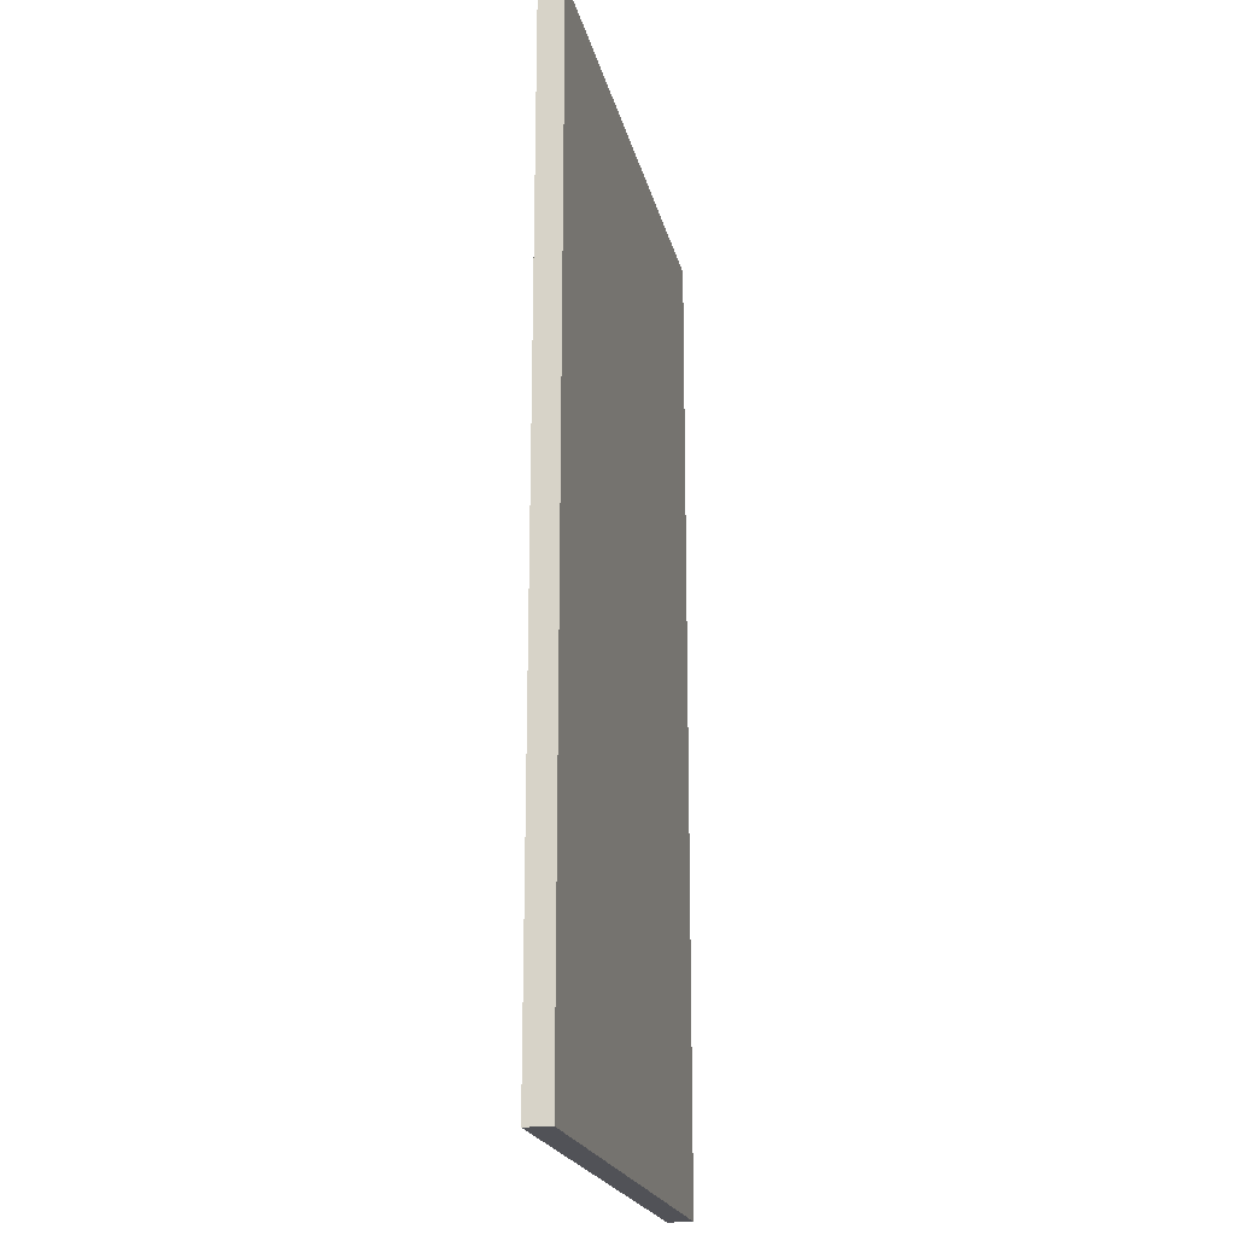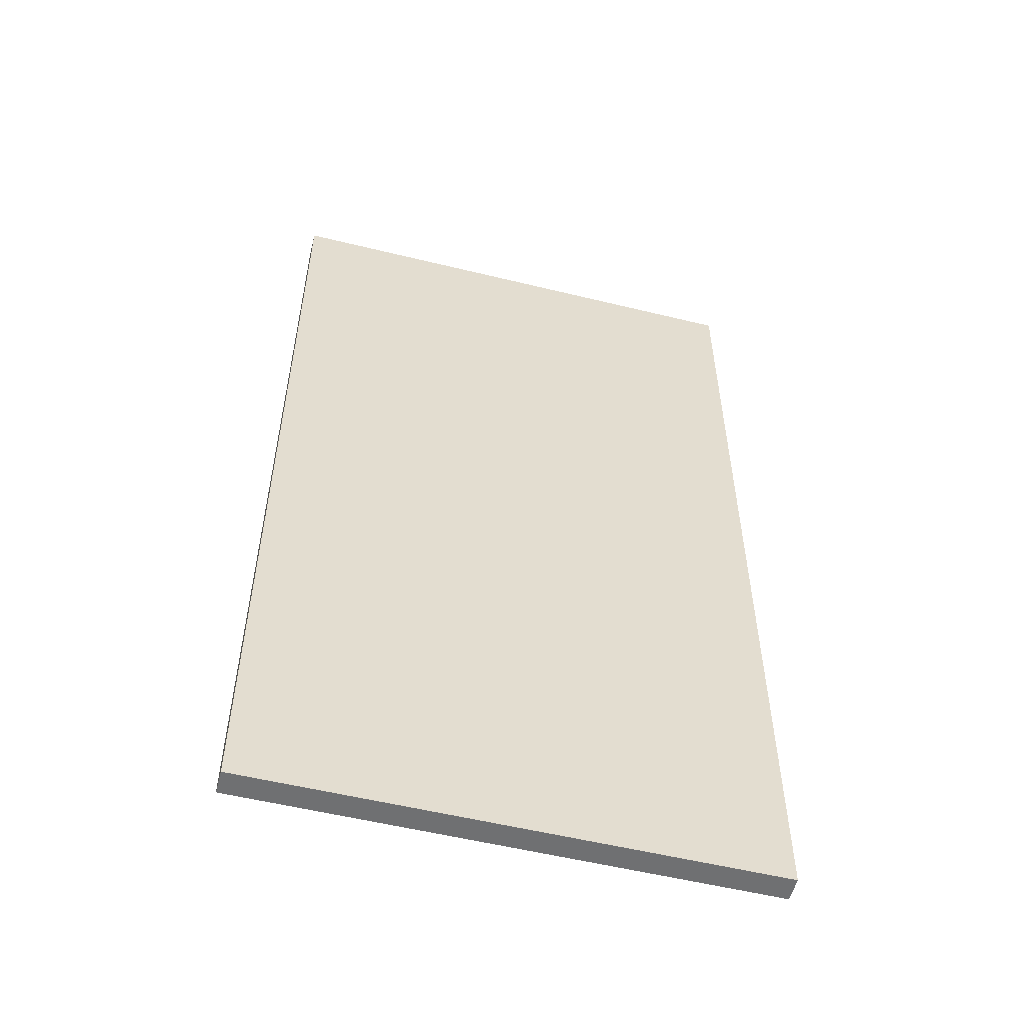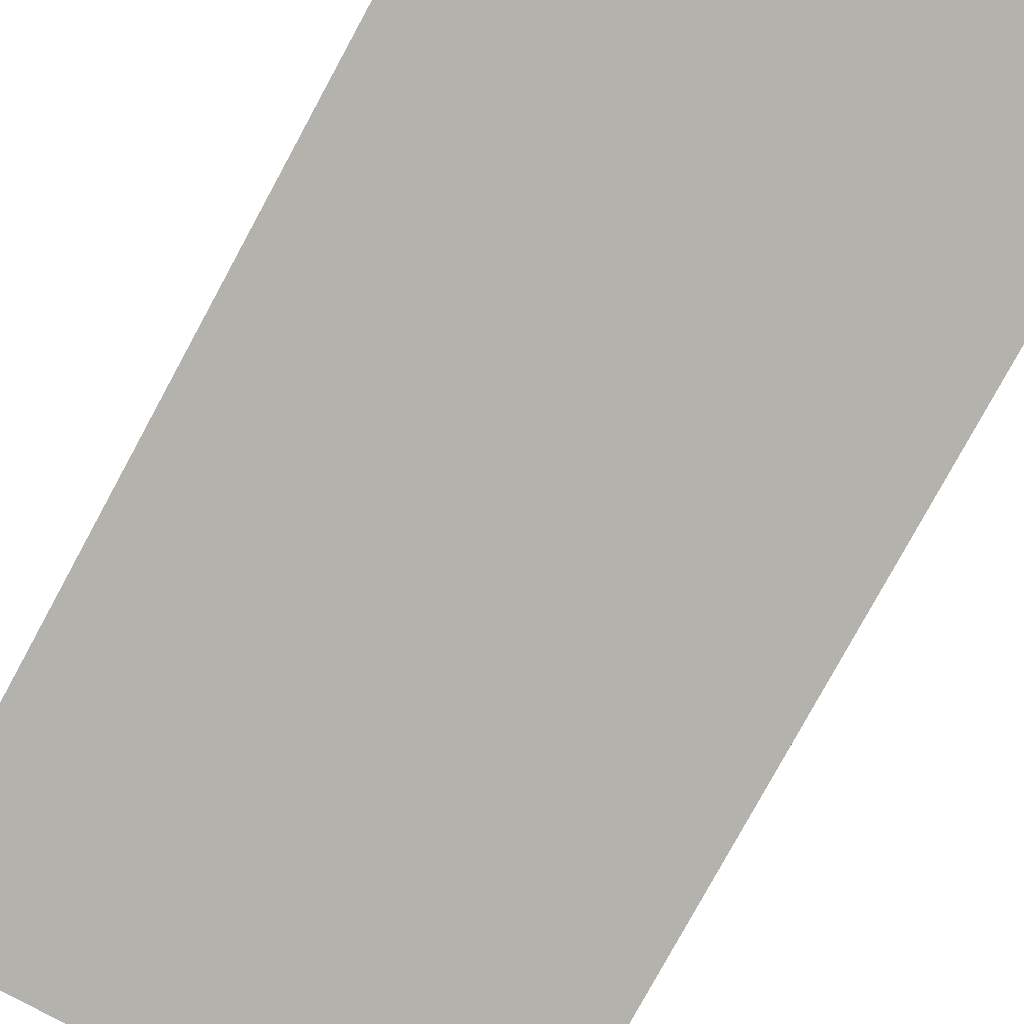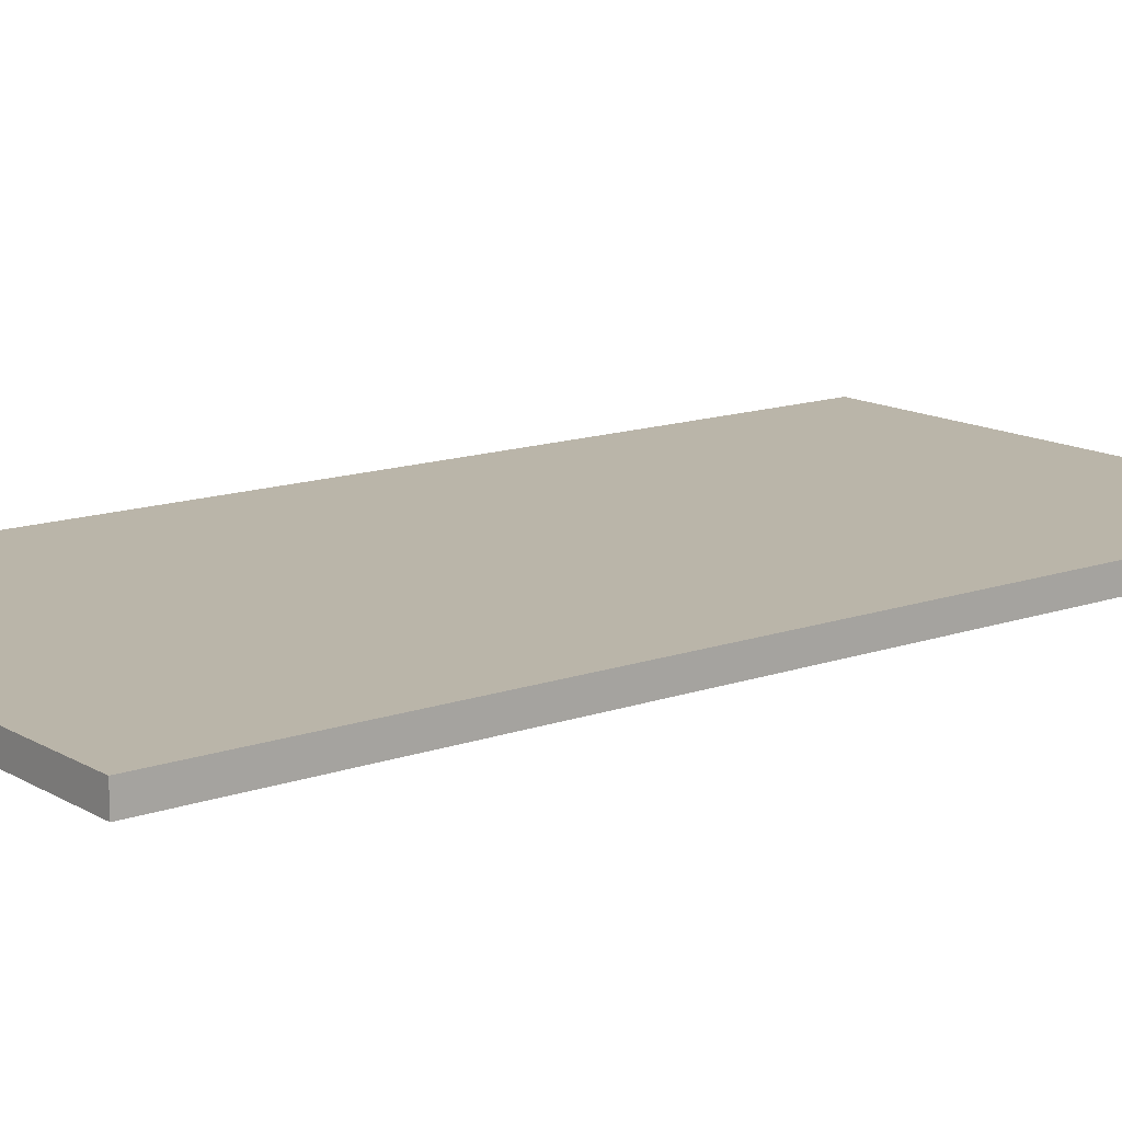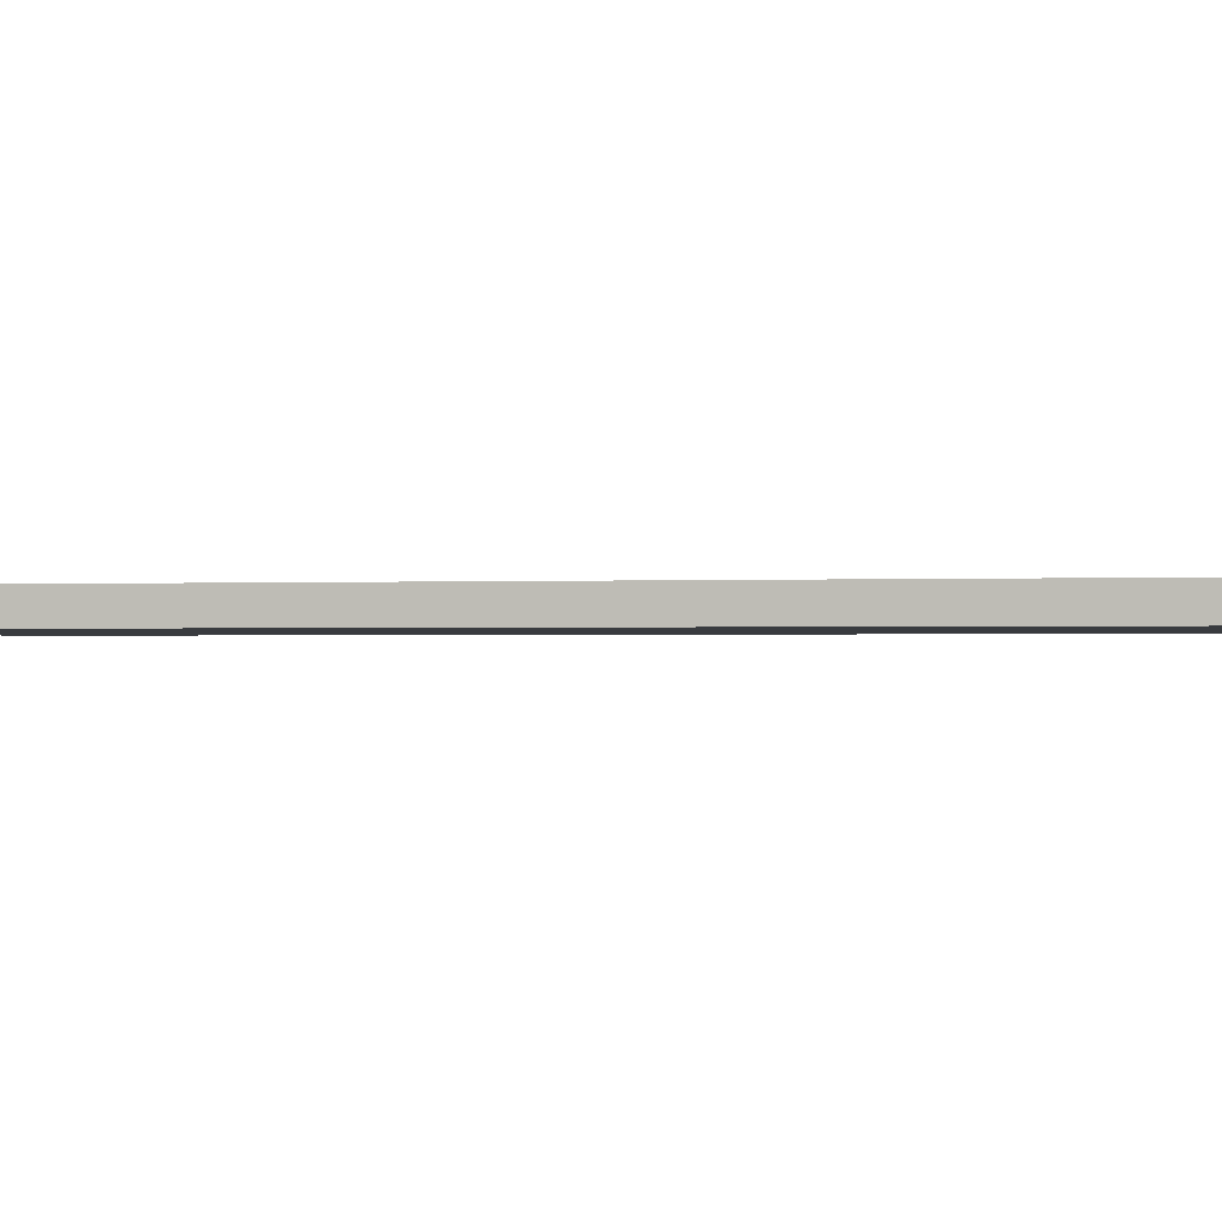
<metadata>
{"format":"obj","ext":"obj","renderer":"f3d","projection":"perspective","resolution":1024,"background":"white","views":[{"elev":-21.6,"azim":-77.2,"up":"+Z"},{"elev":-54.9,"azim":165.5,"up":"+Z"},{"elev":-79.4,"azim":-28.6,"up":"+Y"},{"elev":13.7,"azim":51.9,"up":"+Y"},{"elev":-0.8,"azim":-76.1,"up":"+Y"}]}
</metadata>
<code>
o
v 0 2 0
v 0 2 -0.2
v 0 2 -0.5
v 0 2 -4
v 0 2.1 0
v 0 2.1 -0.2
v 0 2.1 -0.5
v 0 2.1 -4
v 2.1 2 0
v 2.1 2 -0.2
v 2.1 2 -0.5
v 2.1 2 -1.3
v 2.1 2 -1.5
v 2.1 2 -4
v 2.1 2.1 0
v 2.1 2.1 -0.2
v 2.1 2.1 -0.5
v 2.1 2.1 -1.3
v 2.1 2.1 -1.5
v 2.1 2.1 -4
v 0 2 0
v 0 2.1 0
v 1.3 2 0
v 1.3 2.1 0
v 1.5 2 0
v 1.5 2.1 0
v 2.1 2 0
v 2.1 2.1 0
v 0 2 -4
v 0 2.1 -4
v 0.8 2 -4
v 0.8 2.1 -4
v 1.1 2 -4
v 1.1 2.1 -4
v 2.1 2 -4
v 2.1 2.1 -4
v 0 2 0
v 1.3 2 0
v 1.5 2 0
v 2.1 2 0
v 1.5 2 -0.1
v 1.6 2 -0.1
v 0 2 -0.2
v 0.2 2 -0.2
v 0.5 2 -0.2
v 0.6 2 -0.2
v 1.3 2 -0.2
v 1.6 2 -0.2
v 2 2 -0.2
v 2.1 2 -0.2
v 0.5 2 -0.3
v 0.6 2 -0.3
v 0 2 -0.5
v 0.2 2 -0.5
v 1 2 -0.5
v 1.2 2 -0.5
v 2 2 -0.5
v 2.1 2 -0.5
v 1.8 2 -0.6
v 2 2 -0.6
v 0.5 2 -0.7
v 0.7 2 -0.7
v 1.6 2 -0.7
v 1.7 2 -0.7
v 1 2 -0.8
v 1.2 2 -0.8
v 1.6 2 -0.8
v 1.7 2 -0.8
v 1.8 2 -0.8
v 2 2 -0.8
v 0.2 2 -1.1
v 0.4 2 -1.1
v 0.5 2 -1.1
v 0.7 2 -1.1
v 1.4 2 -1.2
v 1.5 2 -1.2
v 1.4 2 -1.3
v 1.5 2 -1.3
v 1.7 2 -1.3
v 1.9 2 -1.3
v 2.1 2 -1.3
v 1.9 2 -1.5
v 2.1 2 -1.5
v 0.2 2 -1.6
v 0.4 2 -1.6
v 0.4 2 -1.7
v 0.7 2 -1.7
v 0.8 2 -1.7
v 0.7 2 -1.8
v 0.8 2 -1.8
v 1 2 -1.8
v 1.3 2 -1.8
v 1.5 2 -1.8
v 1.7 2 -1.8
v 0.4 2 -2
v 0.7 2 -2
v 1 2 -2.1
v 1.2 2 -2.1
v 1.3 2 -2.1
v 1 2 -2.2
v 1.2 2 -2.2
v 1.3 2 -2.3
v 1.4 2 -2.3
v 1.7 2 -2.3
v 1.8 2 -2.3
v 0.2 2 -2.4
v 0.5 2 -2.4
v 1.3 2 -2.4
v 1.4 2 -2.4
v 1.7 2 -2.4
v 1.8 2 -2.4
v 0.2 2 -2.6
v 0.4 2 -2.6
v 0.5 2 -2.6
v 0.9 2 -2.6
v 1 2 -2.6
v 0.4 2 -2.7
v 0.5 2 -2.7
v 0.9 2 -2.7
v 1 2 -2.7
v 1 2 -2.9
v 1.2 2 -2.9
v 1.9 2 -2.9
v 2 2 -2.9
v 0.1 2 -3
v 0.3 2 -3
v 1.9 2 -3
v 2 2 -3
v 0.1 2 -3.1
v 0.3 2 -3.1
v 1.3 2 -3.1
v 1.5 2 -3.1
v 1 2 -3.2
v 1.2 2 -3.2
v 0.4 2 -3.3
v 0.7 2 -3.3
v 0.4 2 -3.5
v 0.7 2 -3.5
v 1.3 2 -3.5
v 1.5 2 -3.5
v 1.9 2 -3.6
v 2 2 -3.6
v 0.2 2 -3.7
v 0.5 2 -3.7
v 1.3 2 -3.7
v 1.4 2 -3.7
v 1.9 2 -3.7
v 2 2 -3.7
v 1.3 2 -3.8
v 1.4 2 -3.8
v 0.2 2 -3.9
v 0.5 2 -3.9
v 0.8 2 -3.9
v 1.1 2 -3.9
v 0 2 -4
v 0.8 2 -4
v 1.1 2 -4
v 2.1 2 -4
v 0 2.1 0
v 1.3 2.1 0
v 1.5 2.1 0
v 2.1 2.1 0
v 1.5 2.1 -0.1
v 1.6 2.1 -0.1
v 0 2.1 -0.2
v 0.2 2.1 -0.2
v 0.5 2.1 -0.2
v 0.6 2.1 -0.2
v 1.3 2.1 -0.2
v 1.6 2.1 -0.2
v 2 2.1 -0.2
v 2.1 2.1 -0.2
v 0.5 2.1 -0.3
v 0.6 2.1 -0.3
v 0 2.1 -0.5
v 0.2 2.1 -0.5
v 1 2.1 -0.5
v 1.2 2.1 -0.5
v 2 2.1 -0.5
v 2.1 2.1 -0.5
v 1.8 2.1 -0.6
v 2 2.1 -0.6
v 0.5 2.1 -0.7
v 0.7 2.1 -0.7
v 1.6 2.1 -0.7
v 1.7 2.1 -0.7
v 1 2.1 -0.8
v 1.2 2.1 -0.8
v 1.6 2.1 -0.8
v 1.7 2.1 -0.8
v 1.8 2.1 -0.8
v 2 2.1 -0.8
v 0.2 2.1 -1.1
v 0.4 2.1 -1.1
v 0.5 2.1 -1.1
v 0.7 2.1 -1.1
v 1.4 2.1 -1.2
v 1.5 2.1 -1.2
v 1.4 2.1 -1.3
v 1.5 2.1 -1.3
v 1.7 2.1 -1.3
v 1.9 2.1 -1.3
v 2.1 2.1 -1.3
v 1.9 2.1 -1.5
v 2.1 2.1 -1.5
v 0.2 2.1 -1.6
v 0.4 2.1 -1.6
v 0.4 2.1 -1.7
v 0.7 2.1 -1.7
v 0.8 2.1 -1.7
v 0.7 2.1 -1.8
v 0.8 2.1 -1.8
v 1 2.1 -1.8
v 1.3 2.1 -1.8
v 1.5 2.1 -1.8
v 1.7 2.1 -1.8
v 0.4 2.1 -2
v 0.7 2.1 -2
v 1 2.1 -2.1
v 1.2 2.1 -2.1
v 1.3 2.1 -2.1
v 1 2.1 -2.2
v 1.2 2.1 -2.2
v 1.3 2.1 -2.3
v 1.4 2.1 -2.3
v 1.7 2.1 -2.3
v 1.8 2.1 -2.3
v 0.2 2.1 -2.4
v 0.5 2.1 -2.4
v 1.3 2.1 -2.4
v 1.4 2.1 -2.4
v 1.7 2.1 -2.4
v 1.8 2.1 -2.4
v 0.2 2.1 -2.6
v 0.4 2.1 -2.6
v 0.5 2.1 -2.6
v 0.9 2.1 -2.6
v 1 2.1 -2.6
v 0.4 2.1 -2.7
v 0.5 2.1 -2.7
v 0.9 2.1 -2.7
v 1 2.1 -2.7
v 1 2.1 -2.9
v 1.2 2.1 -2.9
v 1.9 2.1 -2.9
v 2 2.1 -2.9
v 0.1 2.1 -3
v 0.3 2.1 -3
v 1.9 2.1 -3
v 2 2.1 -3
v 0.1 2.1 -3.1
v 0.3 2.1 -3.1
v 1.3 2.1 -3.1
v 1.5 2.1 -3.1
v 1 2.1 -3.2
v 1.2 2.1 -3.2
v 0.4 2.1 -3.3
v 0.7 2.1 -3.3
v 0.4 2.1 -3.5
v 0.7 2.1 -3.5
v 1.3 2.1 -3.5
v 1.5 2.1 -3.5
v 1.9 2.1 -3.6
v 2 2.1 -3.6
v 0.2 2.1 -3.7
v 0.5 2.1 -3.7
v 1.3 2.1 -3.7
v 1.4 2.1 -3.7
v 1.9 2.1 -3.7
v 2 2.1 -3.7
v 1.3 2.1 -3.8
v 1.4 2.1 -3.8
v 0.2 2.1 -3.9
v 0.5 2.1 -3.9
v 0.8 2.1 -3.9
v 1.1 2.1 -3.9
v 0 2.1 -4
v 0.8 2.1 -4
v 1.1 2.1 -4
v 2.1 2.1 -4
f 5 2 1
f 6 3 2
f 6 2 5
f 7 4 3
f 7 3 6
f 8 4 7
f 9 10 15
f 10 11 16
f 15 10 16
f 11 12 17
f 16 11 17
f 12 13 18
f 17 12 18
f 13 14 19
f 18 13 19
f 19 14 20
f 23 22 21
f 24 22 23
f 25 24 23
f 26 24 25
f 27 26 25
f 28 26 27
f 29 30 31
f 31 30 32
f 31 32 33
f 33 32 34
f 33 34 35
f 35 34 36
f 41 39 38
f 41 40 39
f 42 40 41
f 43 38 37
f 44 38 43
f 45 38 44
f 46 38 45
f 47 41 38
f 47 38 46
f 47 42 41
f 48 40 42
f 48 42 47
f 49 40 48
f 50 40 49
f 51 46 45
f 51 45 44
f 52 47 46
f 52 46 51
f 52 48 47
f 52 49 48
f 53 44 43
f 54 51 44
f 54 44 53
f 54 52 51
f 55 49 52
f 55 52 54
f 56 49 55
f 57 50 49
f 57 49 56
f 58 50 57
f 59 57 56
f 59 58 57
f 60 58 59
f 61 54 53
f 61 55 54
f 62 55 61
f 63 59 56
f 64 59 63
f 65 56 55
f 65 55 62
f 66 63 56
f 66 56 65
f 67 64 63
f 67 63 66
f 68 59 64
f 68 64 67
f 69 60 59
f 69 59 68
f 70 58 60
f 70 60 69
f 71 61 53
f 72 61 71
f 73 62 61
f 73 61 72
f 74 67 66
f 74 62 73
f 74 69 68
f 74 68 67
f 74 70 69
f 74 65 62
f 74 66 65
f 75 73 72
f 75 70 74
f 75 74 73
f 76 70 75
f 77 75 72
f 77 76 75
f 78 70 76
f 78 76 77
f 79 70 78
f 80 70 79
f 81 58 70
f 81 70 80
f 82 80 79
f 82 81 80
f 83 81 82
f 84 71 53
f 84 72 71
f 85 77 72
f 85 72 84
f 85 78 77
f 86 85 84
f 86 78 85
f 87 78 86
f 88 78 87
f 89 87 86
f 89 88 87
f 90 78 88
f 90 88 89
f 91 78 90
f 92 78 91
f 93 79 78
f 93 78 92
f 94 83 82
f 94 79 93
f 94 82 79
f 95 86 84
f 95 89 86
f 96 91 90
f 96 89 95
f 96 90 89
f 97 92 91
f 97 91 96
f 97 96 95
f 98 92 97
f 99 93 92
f 99 92 98
f 99 94 93
f 100 98 97
f 100 97 95
f 101 99 98
f 101 98 100
f 102 94 99
f 102 99 101
f 102 101 100
f 103 94 102
f 104 83 94
f 104 94 103
f 105 83 104
f 106 84 53
f 106 95 84
f 106 100 95
f 106 102 100
f 107 102 106
f 108 103 102
f 108 102 107
f 109 104 103
f 109 103 108
f 110 105 104
f 110 104 109
f 111 83 105
f 111 105 110
f 112 107 106
f 112 106 53
f 113 107 112
f 114 110 109
f 114 107 113
f 114 109 108
f 114 108 107
f 114 111 110
f 115 111 114
f 116 111 115
f 117 113 112
f 117 114 113
f 118 115 114
f 118 114 117
f 119 116 115
f 119 115 118
f 120 111 116
f 120 116 119
f 121 119 118
f 121 111 120
f 121 120 119
f 121 118 117
f 122 111 121
f 123 83 111
f 123 111 122
f 124 83 123
f 125 117 112
f 125 112 53
f 125 121 117
f 126 121 125
f 127 124 123
f 127 123 122
f 128 83 124
f 128 124 127
f 129 126 125
f 129 125 53
f 130 121 126
f 130 126 129
f 131 127 122
f 131 128 127
f 132 128 131
f 133 122 121
f 133 121 130
f 133 130 129
f 134 131 122
f 134 122 133
f 135 133 129
f 135 134 133
f 136 134 135
f 137 135 129
f 137 136 135
f 138 134 136
f 138 136 137
f 139 132 131
f 139 134 138
f 139 131 134
f 140 128 132
f 140 132 139
f 141 139 138
f 141 128 140
f 141 140 139
f 141 138 137
f 142 83 128
f 142 128 141
f 143 137 129
f 143 141 137
f 144 141 143
f 145 141 144
f 146 141 145
f 147 142 141
f 147 141 146
f 148 83 142
f 148 142 147
f 149 146 145
f 149 145 144
f 150 147 146
f 150 146 149
f 150 148 147
f 151 143 129
f 151 144 143
f 152 149 144
f 152 144 151
f 152 150 149
f 153 150 152
f 154 150 153
f 155 151 129
f 155 129 53
f 155 152 151
f 155 153 152
f 156 154 153
f 156 153 155
f 157 150 154
f 157 154 156
f 158 83 148
f 158 150 157
f 158 148 150
f 160 161 163
f 161 162 163
f 163 162 164
f 159 160 165
f 165 160 166
f 166 160 167
f 167 160 168
f 160 163 169
f 168 160 169
f 163 164 169
f 164 162 170
f 169 164 170
f 170 162 171
f 171 162 172
f 167 168 173
f 166 167 173
f 168 169 174
f 173 168 174
f 169 170 174
f 170 171 174
f 165 166 175
f 166 173 176
f 175 166 176
f 173 174 176
f 174 171 177
f 176 174 177
f 177 171 178
f 171 172 179
f 178 171 179
f 179 172 180
f 178 179 181
f 179 180 181
f 181 180 182
f 175 176 183
f 176 177 183
f 183 177 184
f 178 181 185
f 185 181 186
f 177 178 187
f 184 177 187
f 178 185 188
f 187 178 188
f 185 186 189
f 188 185 189
f 186 181 190
f 189 186 190
f 181 182 191
f 190 181 191
f 182 180 192
f 191 182 192
f 175 183 193
f 193 183 194
f 183 184 195
f 194 183 195
f 188 189 196
f 195 184 196
f 190 191 196
f 189 190 196
f 191 192 196
f 184 187 196
f 187 188 196
f 194 195 197
f 196 192 197
f 195 196 197
f 197 192 198
f 194 197 199
f 197 198 199
f 198 192 200
f 199 198 200
f 200 192 201
f 201 192 202
f 192 180 203
f 202 192 203
f 201 202 204
f 202 203 204
f 204 203 205
f 175 193 206
f 193 194 206
f 194 199 207
f 206 194 207
f 199 200 207
f 206 207 208
f 207 200 208
f 208 200 209
f 209 200 210
f 208 209 211
f 209 210 211
f 210 200 212
f 211 210 212
f 212 200 213
f 213 200 214
f 200 201 215
f 214 200 215
f 204 205 216
f 215 201 216
f 201 204 216
f 206 208 217
f 208 211 217
f 212 213 218
f 217 211 218
f 211 212 218
f 213 214 219
f 218 213 219
f 217 218 219
f 219 214 220
f 214 215 221
f 220 214 221
f 215 216 221
f 219 220 222
f 217 219 222
f 220 221 223
f 222 220 223
f 221 216 224
f 223 221 224
f 222 223 224
f 224 216 225
f 216 205 226
f 225 216 226
f 226 205 227
f 175 206 228
f 206 217 228
f 217 222 228
f 222 224 228
f 228 224 229
f 224 225 230
f 229 224 230
f 225 226 231
f 230 225 231
f 226 227 232
f 231 226 232
f 227 205 233
f 232 227 233
f 228 229 234
f 175 228 234
f 234 229 235
f 231 232 236
f 235 229 236
f 230 231 236
f 229 230 236
f 232 233 236
f 236 233 237
f 237 233 238
f 234 235 239
f 235 236 239
f 236 237 240
f 239 236 240
f 237 238 241
f 240 237 241
f 238 233 242
f 241 238 242
f 240 241 243
f 242 233 243
f 241 242 243
f 239 240 243
f 243 233 244
f 233 205 245
f 244 233 245
f 245 205 246
f 234 239 247
f 175 234 247
f 239 243 247
f 247 243 248
f 245 246 249
f 244 245 249
f 246 205 250
f 249 246 250
f 247 248 251
f 175 247 251
f 248 243 252
f 251 248 252
f 244 249 253
f 249 250 253
f 253 250 254
f 243 244 255
f 252 243 255
f 251 252 255
f 244 253 256
f 255 244 256
f 251 255 257
f 255 256 257
f 257 256 258
f 251 257 259
f 257 258 259
f 258 256 260
f 259 258 260
f 253 254 261
f 260 256 261
f 256 253 261
f 254 250 262
f 261 254 262
f 260 261 263
f 262 250 263
f 261 262 263
f 259 260 263
f 250 205 264
f 263 250 264
f 251 259 265
f 259 263 265
f 265 263 266
f 266 263 267
f 267 263 268
f 263 264 269
f 268 263 269
f 264 205 270
f 269 264 270
f 267 268 271
f 266 267 271
f 268 269 272
f 271 268 272
f 269 270 272
f 251 265 273
f 265 266 273
f 266 271 274
f 273 266 274
f 271 272 274
f 274 272 275
f 275 272 276
f 251 273 277
f 175 251 277
f 273 274 277
f 274 275 277
f 275 276 278
f 277 275 278
f 276 272 279
f 278 276 279
f 270 205 280
f 279 272 280
f 272 270 280

</code>
